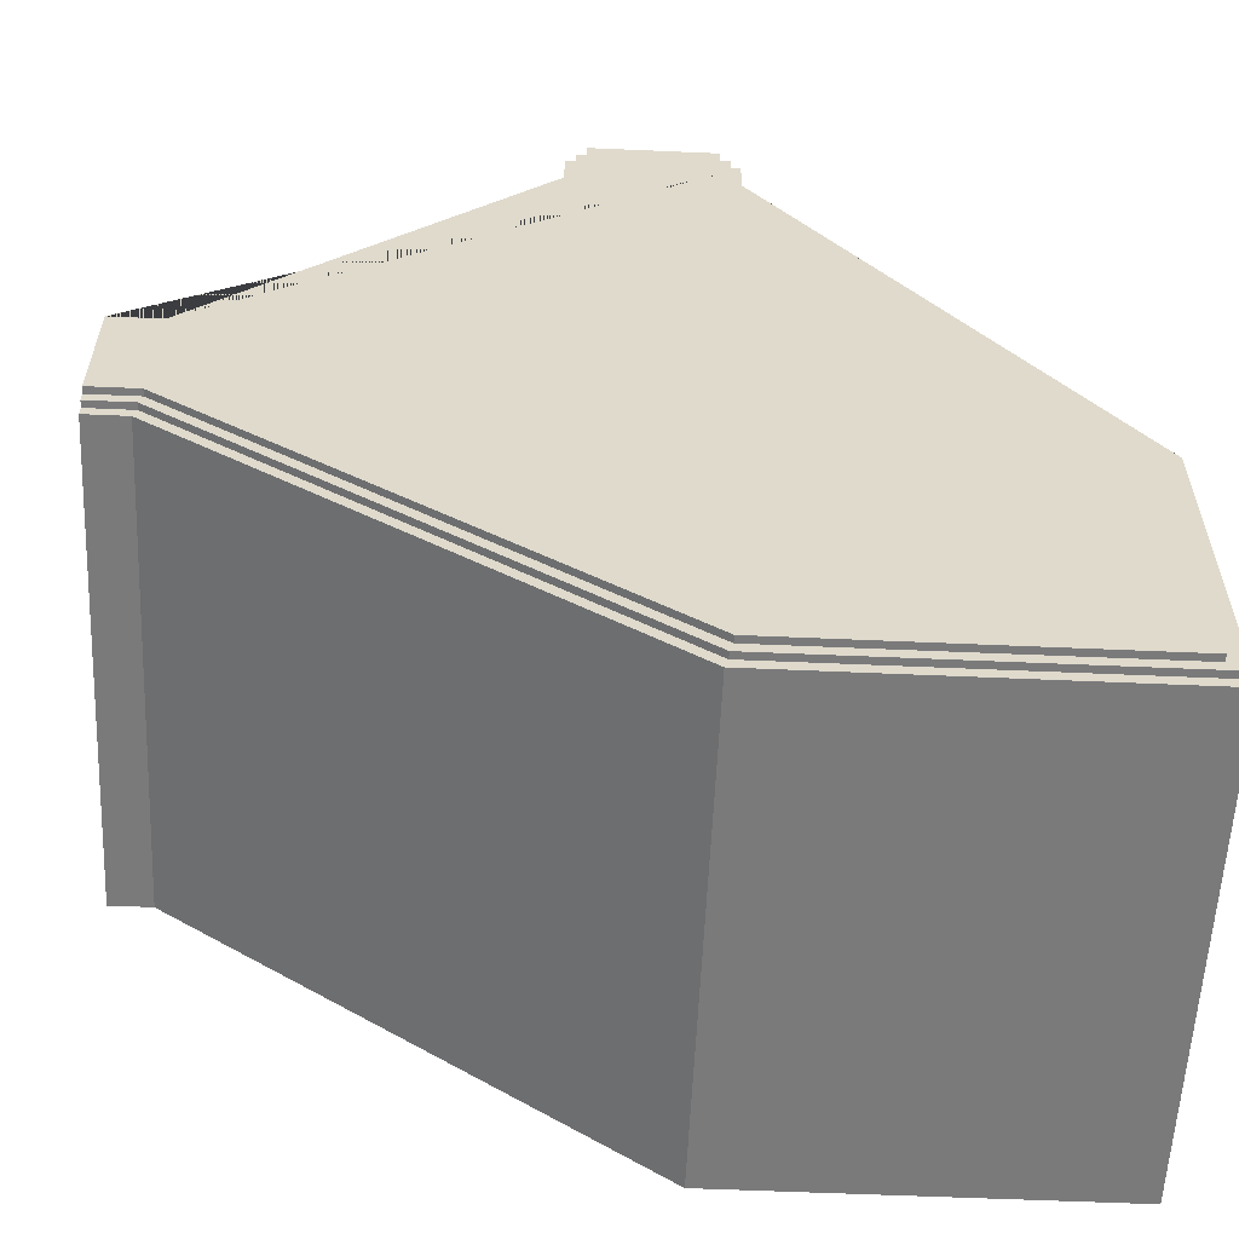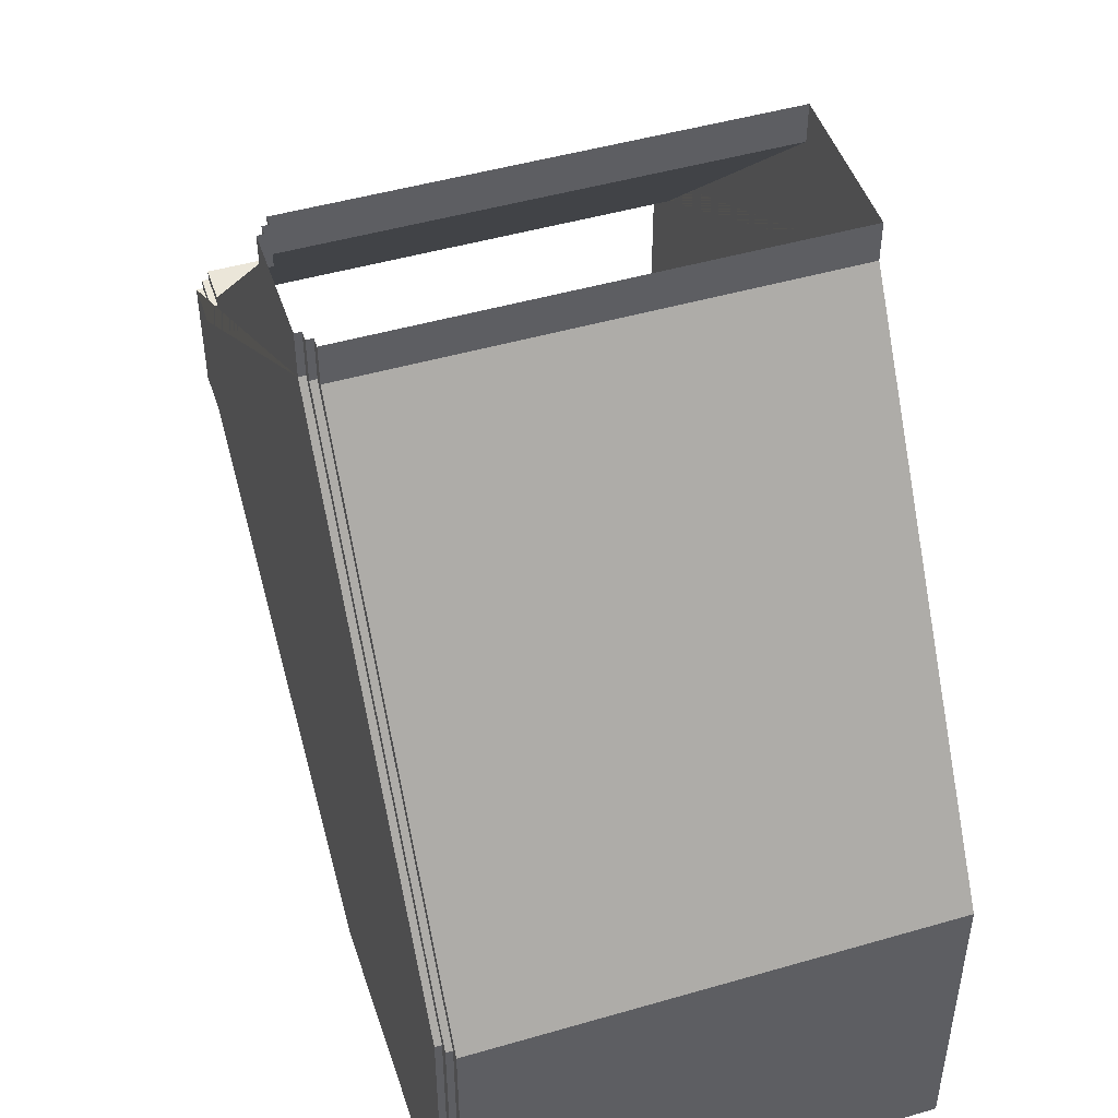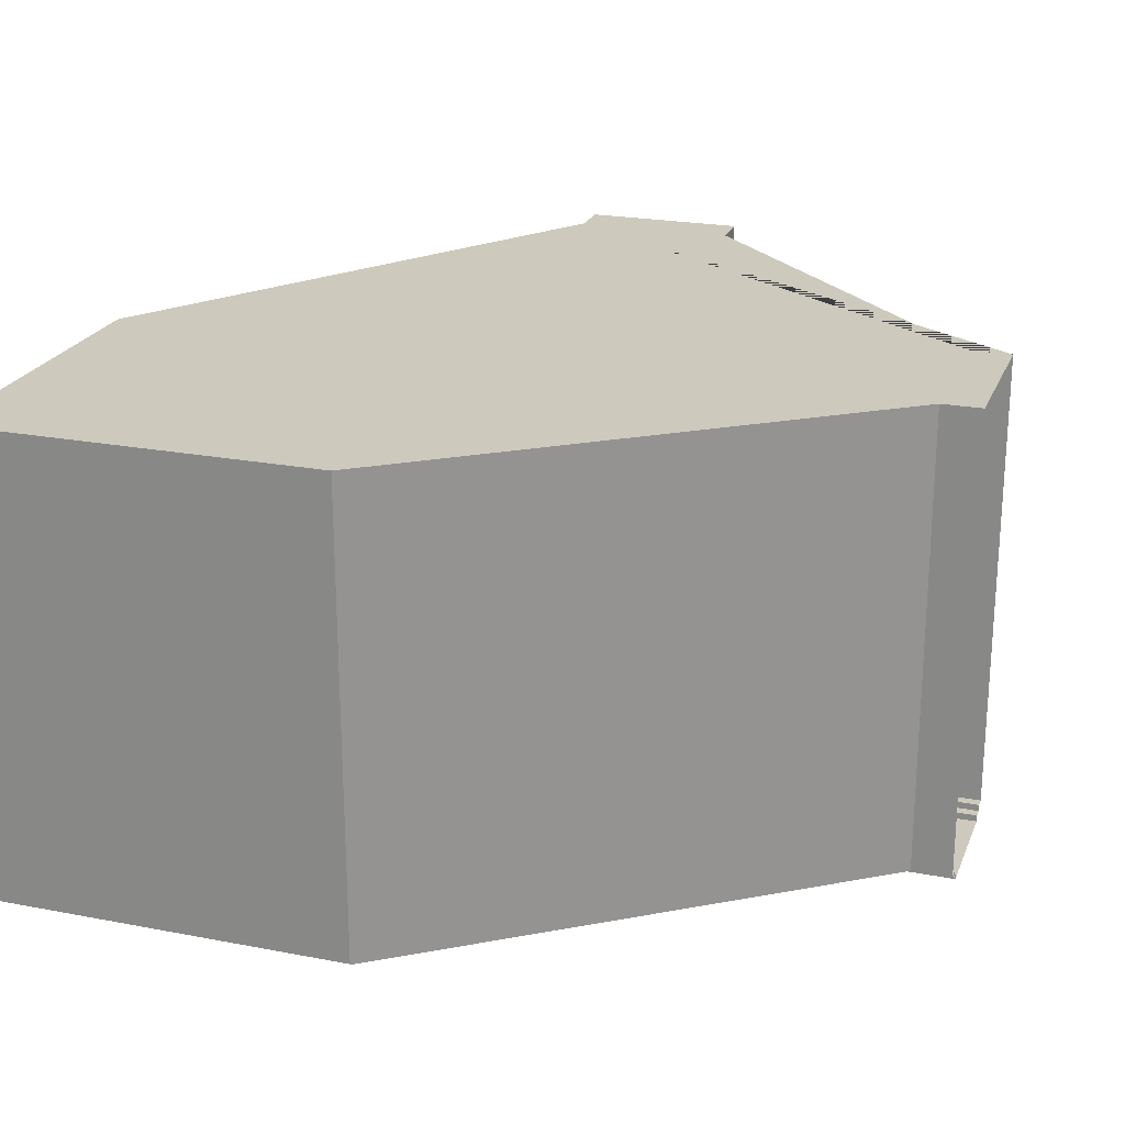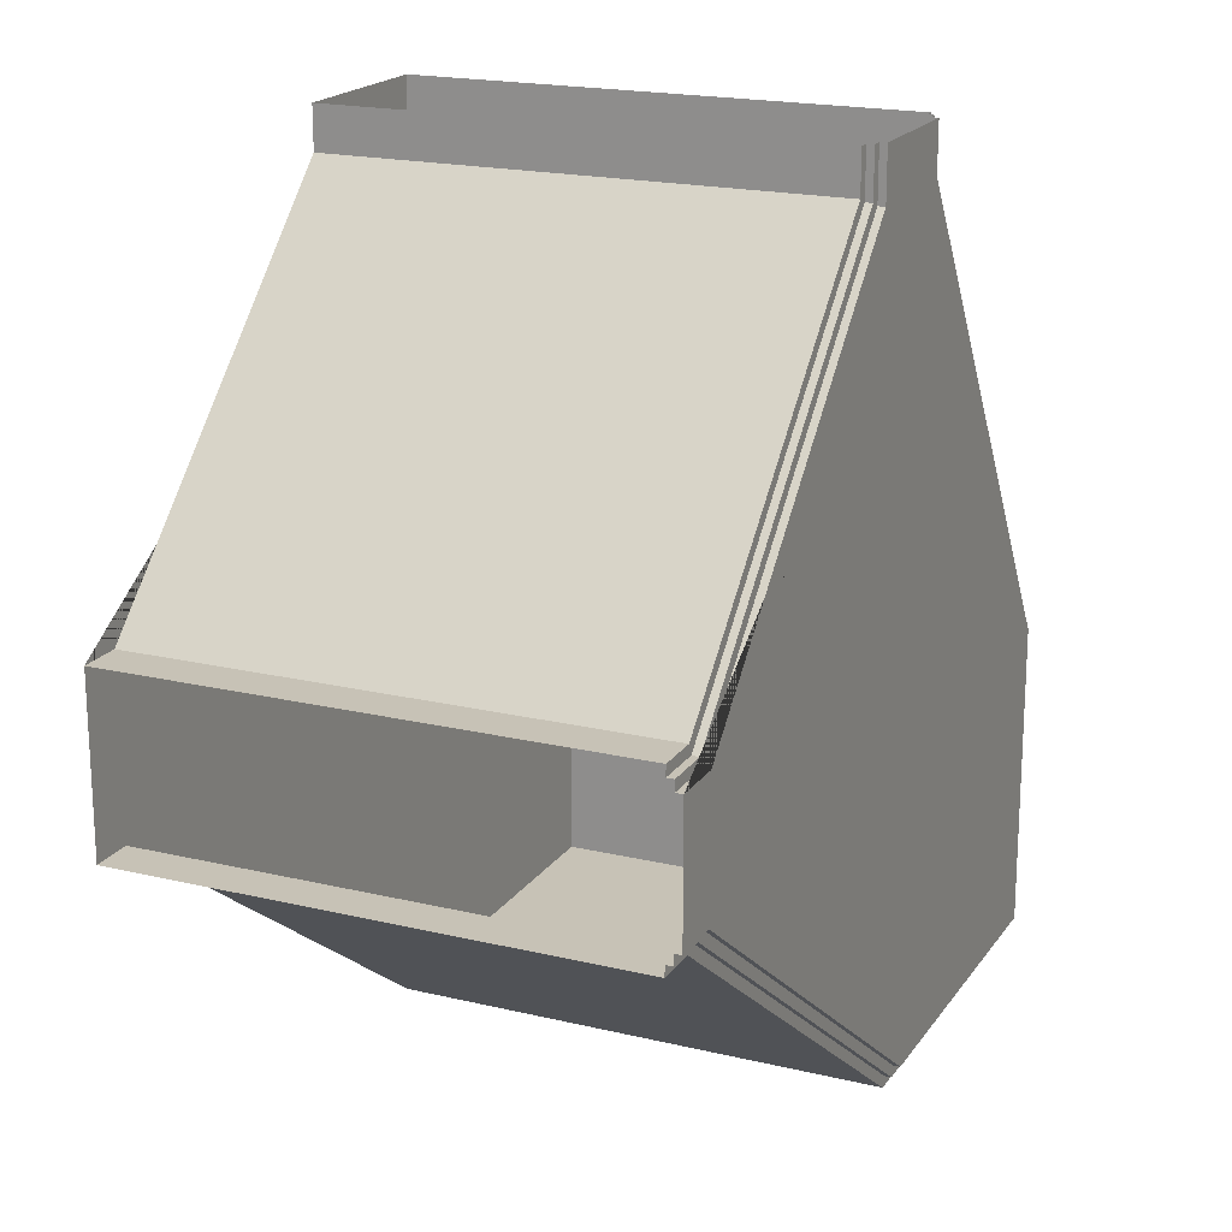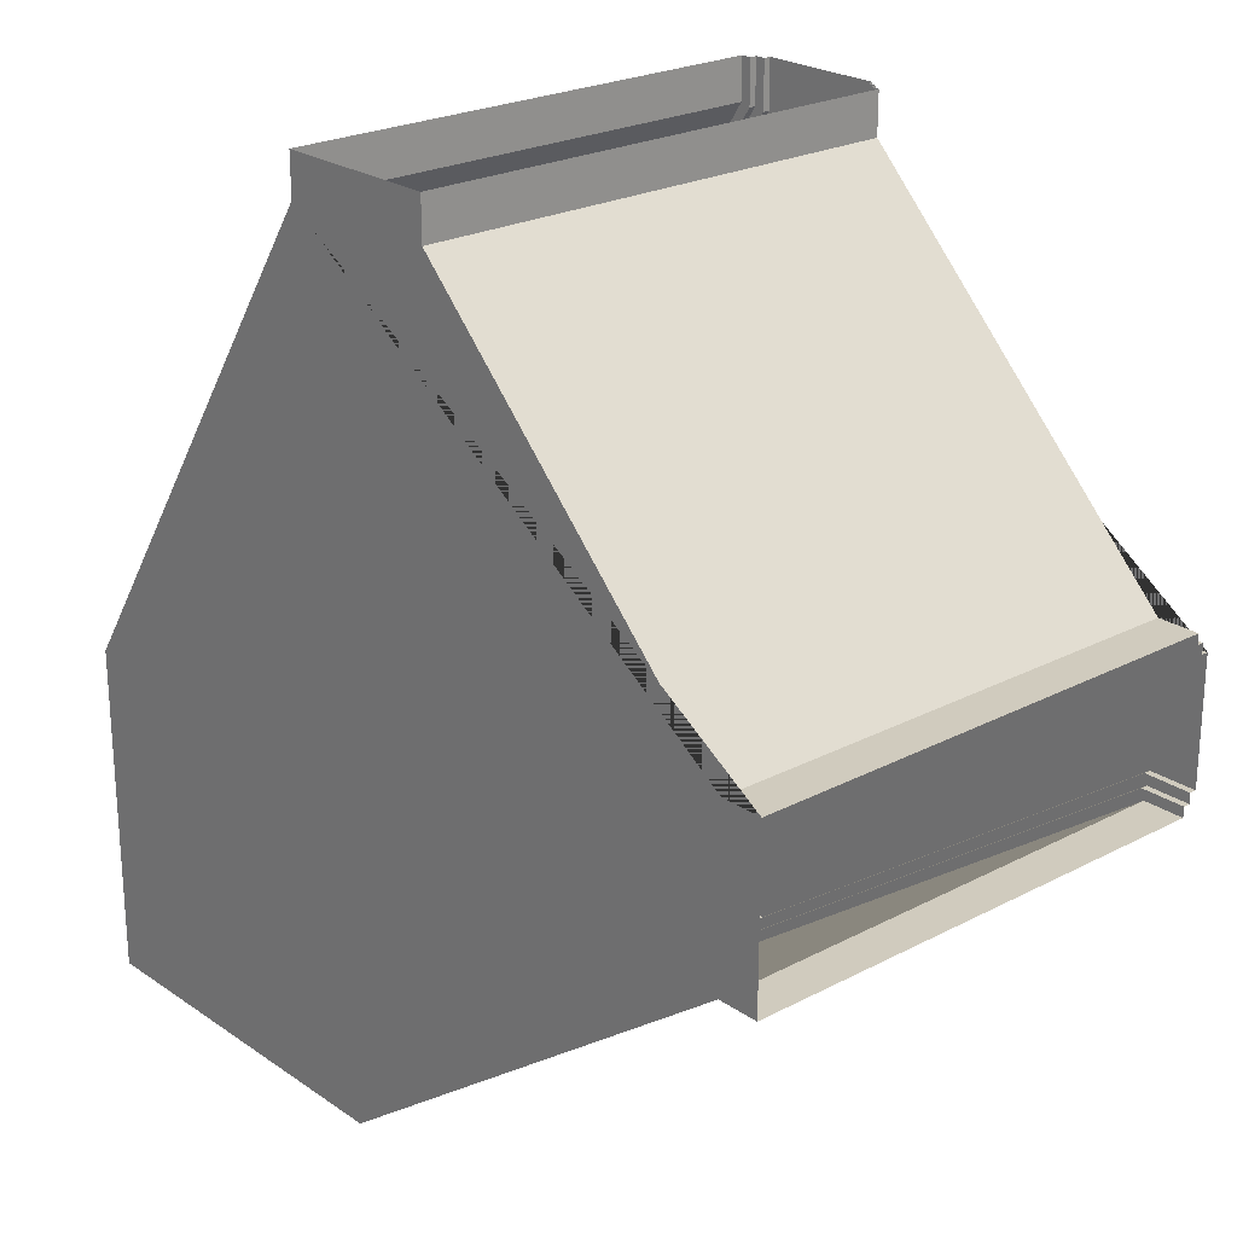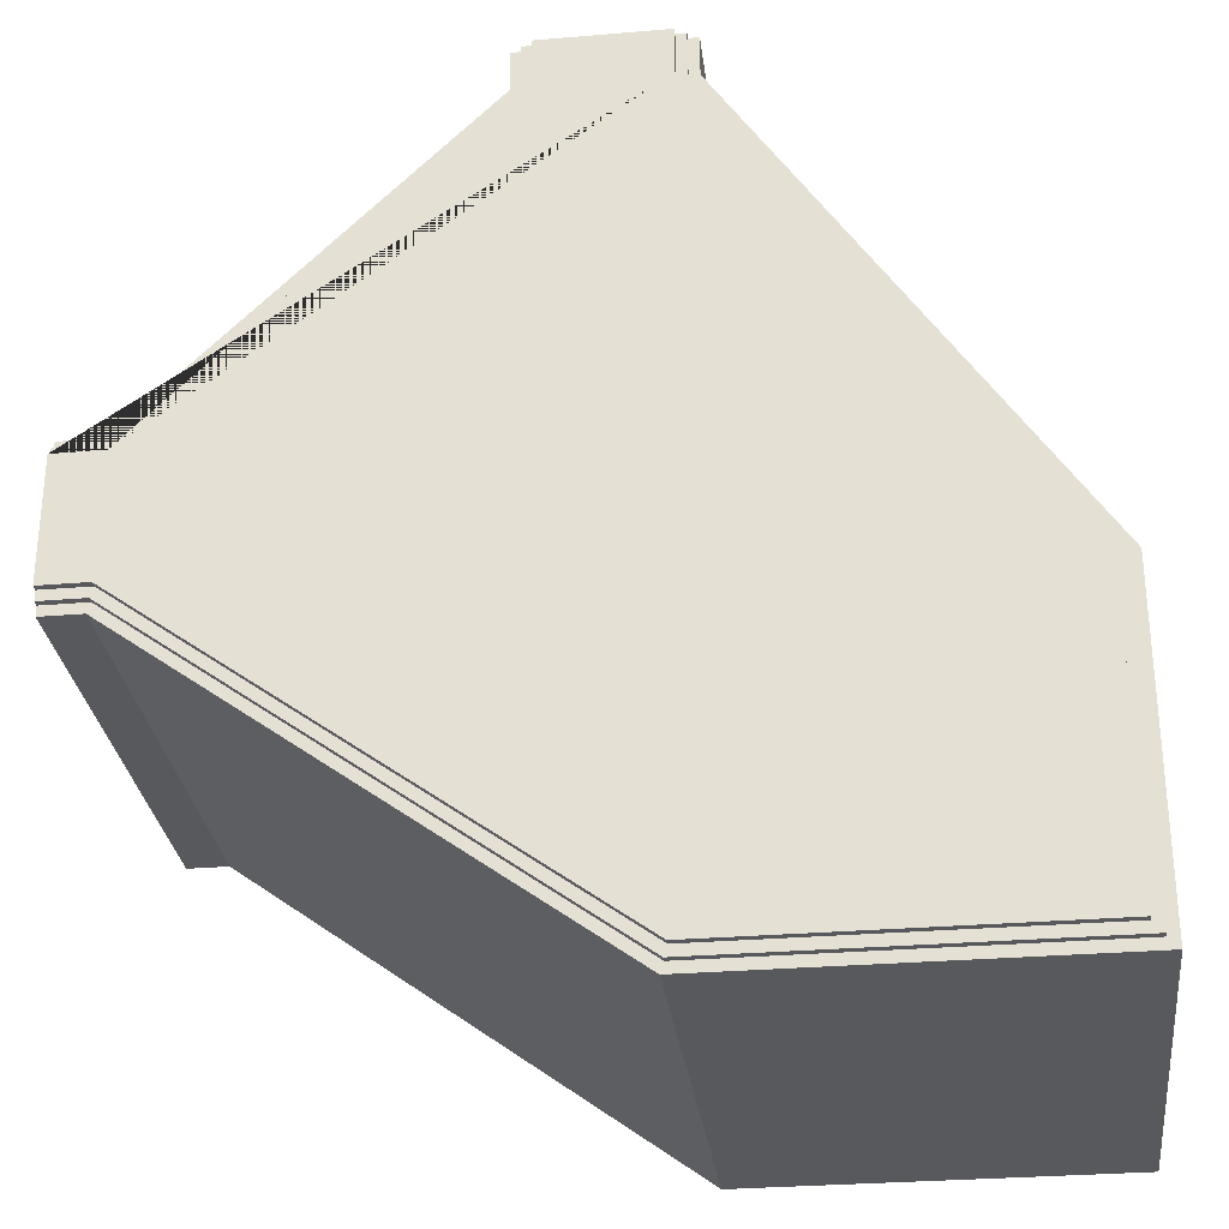
<metadata>
{"format":"obj","ext":"obj","renderer":"f3d","projection":"perspective","resolution":1024,"background":"white","views":[{"elev":-58.1,"azim":-2.6,"up":"+Z"},{"elev":47.5,"azim":71.9,"up":"+Z"},{"elev":22.7,"azim":-161.8,"up":"+Y"},{"elev":19.2,"azim":-65.7,"up":"+Z"},{"elev":23.6,"azim":-131.3,"up":"+Z"},{"elev":-29.5,"azim":7.1,"up":"+Z"}]}
</metadata>
<code>
o Plane.037
v 2 12 10
v 10 12 -2
v 1 12 -10
v -10 12 -2
v -11 12 -2
v -11 12 2
v -10 12 2
v -2 12 10
v -2 12 11
v 2 12 11
v 10 12 -10
v 1.5 0 9.849
v 1.5 0.1667 9.849
v 1.75 0.1667 9.924
v 1.75 0.3333 9.924
v 2 0.3333 10
v 9.5 0 -2.151
v 10 0.3333 -2
v 9.75 0.3333 -2.076
v 9.75 0.1667 -2.076
v 9.5 0.1667 -2.151
v -1.5 0 9.793
v -1.5 0.1667 9.793
v -1.75 0.1667 9.896
v -1.75 0.3333 9.896
v -2 0.3333 10
v -9.793 0 1.5
v -10 0.3333 2
v -9.896 0.3333 1.75
v -9.896 0.1667 1.75
v -9.793 0.1667 1.5
v -9.837 0 -1.5
v -10 0.3333 -2
v -9.919 0.3333 -1.75
v -9.919 0.1667 -1.75
v -9.837 0.1667 -1.5
v 1.163 0 -9.5
v 1.163 0.1667 -9.5
v 1.081 0.1667 -9.75
v 1.081 0.3333 -9.75
v 1 0.3333 -10
v -11 0 1.5
v -11 0.3333 2
v -11 0.3333 1.75
v -11 0.1667 1.75
v -11 0.1667 1.5
v -11 0 -1.5
v -11 0.1667 -1.5
v -11 0.1667 -1.75
v -11 0.3333 -1.75
v -11 0.3333 -2
v 1.5 0 11
v 2 0.3333 11
v 1.75 0.3333 11
v 1.75 0.1667 11
v 1.5 0.1667 11
v -1.5 0 11
v -1.5 0.1667 11
v -1.75 0.1667 11
v -1.75 0.3333 11
v -2 0.3333 11
v 9.5 0 -9.5
v 9.5 0.1667 -9.5
v 9.75 0.1667 -9.75
v 9.75 0.3333 -9.75
v 10 0.3333 -10
f 53 10 1 16
f 1 10 9 8 7 6 5 4 3 11 2
f 41 3 4 33
f 33 4 5 51
f 43 6 7 28
f 28 7 8 26
f 66 11 3 41
f 26 8 9 61
f 12 17 62 37 32 47 42 27 22 57 52
f 18 2 11 66
f 16 18 19 15
f 15 19 20 14
f 14 20 21 13
f 13 21 17 12
f 41 33 34 40
f 40 34 35 39
f 39 35 36 38
f 38 36 32 37
f 33 51 50 34
f 34 50 49 35
f 35 49 48 36
f 36 48 47 32
f 43 28 29 44
f 44 29 30 45
f 45 30 31 46
f 46 31 27 42
f 26 61 60 25
f 25 60 59 24
f 24 59 58 23
f 23 58 57 22
f 53 16 15 54
f 54 15 14 55
f 55 14 13 56
f 56 13 12 52
f 28 26 25 29
f 29 25 24 30
f 30 24 23 31
f 31 23 22 27
f 37 62 63 38
f 38 63 64 39
f 39 64 65 40
f 40 65 66 41
f 18 66 65 19
f 19 65 64 20
f 20 64 63 21
f 21 63 62 17
f 16 1 2 18

</code>
